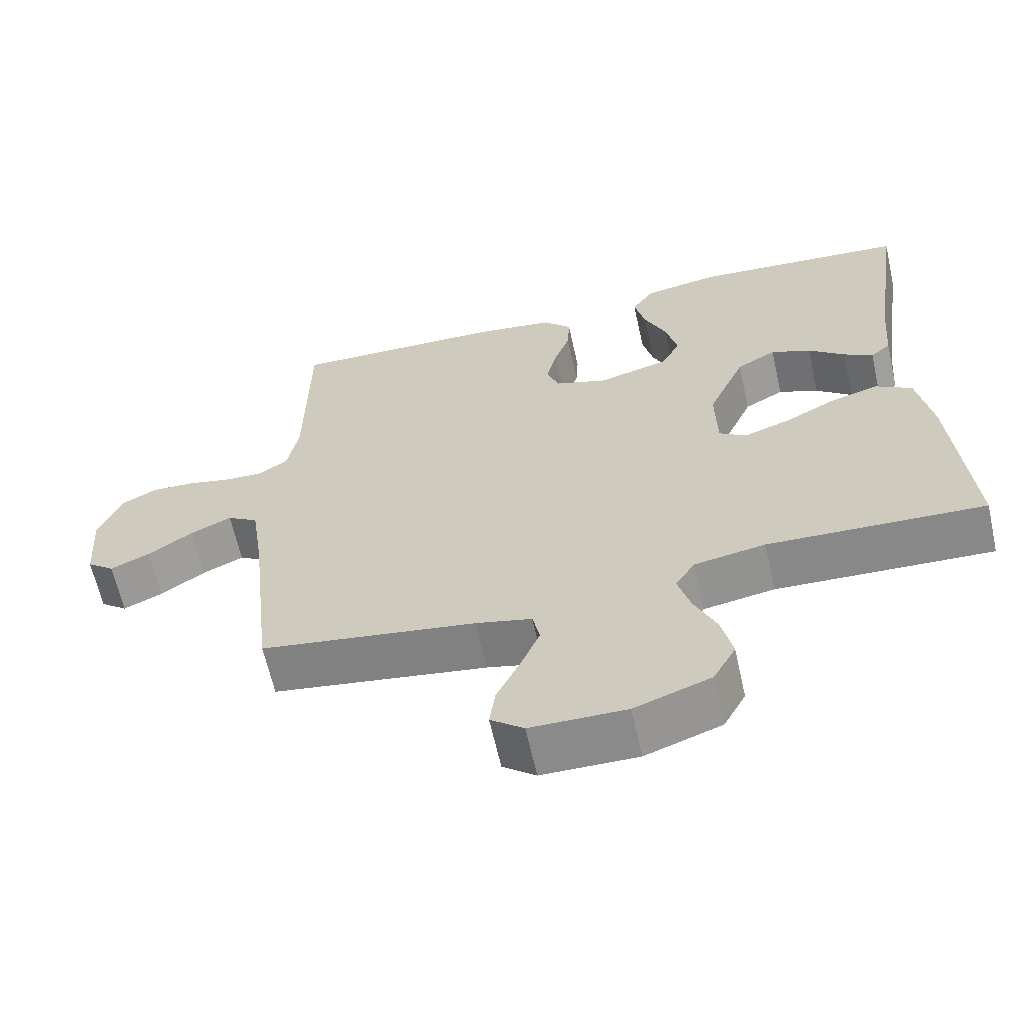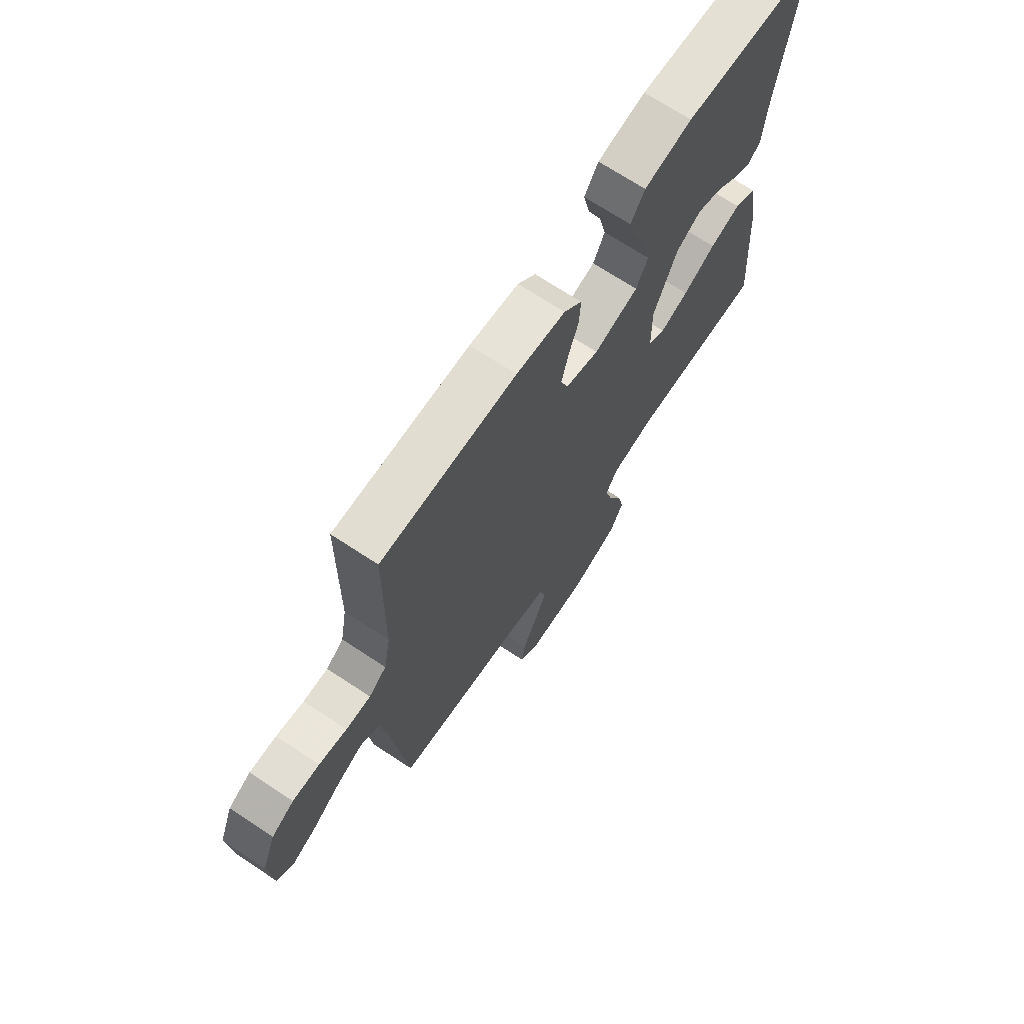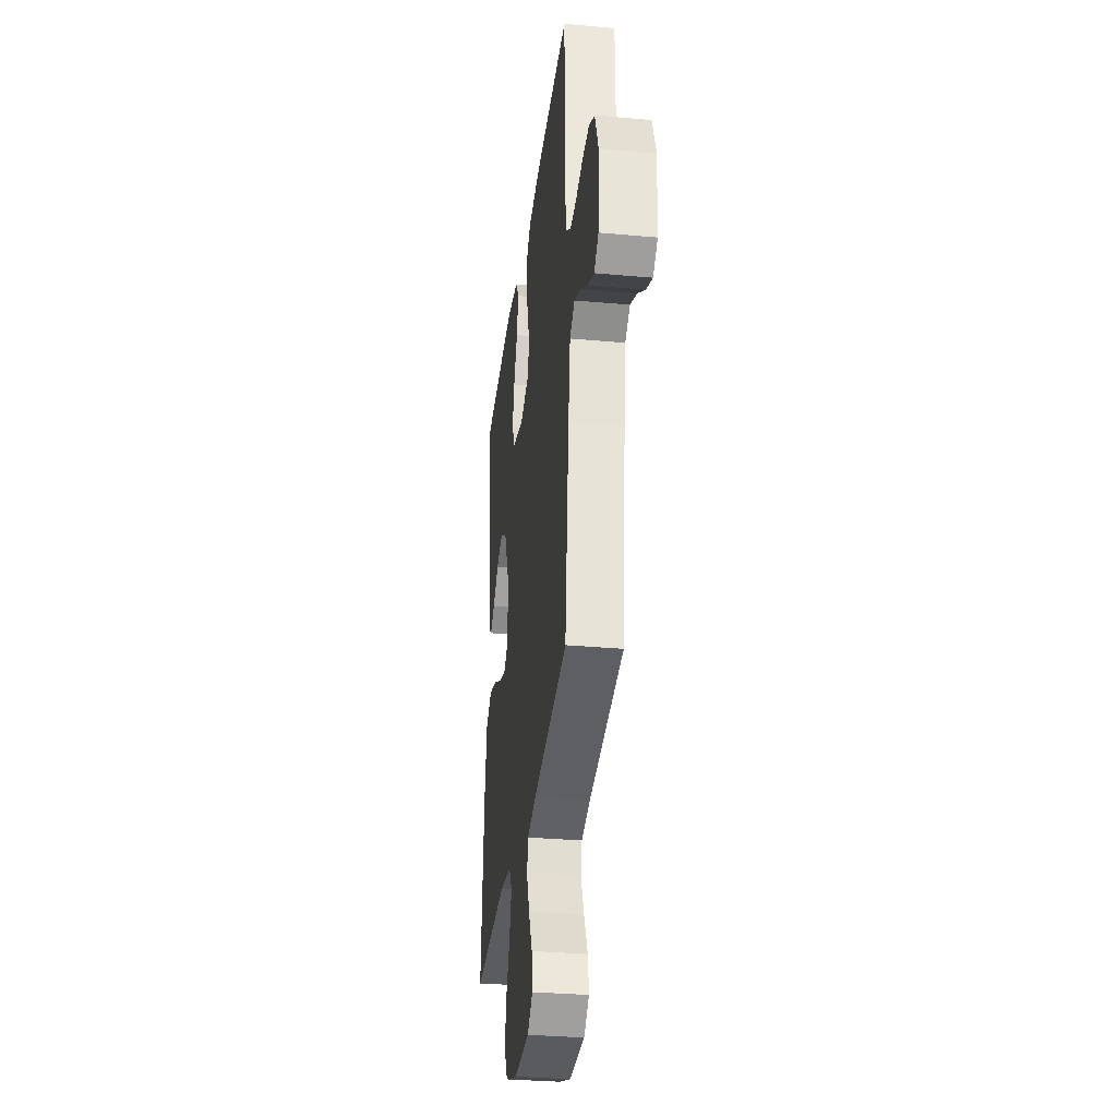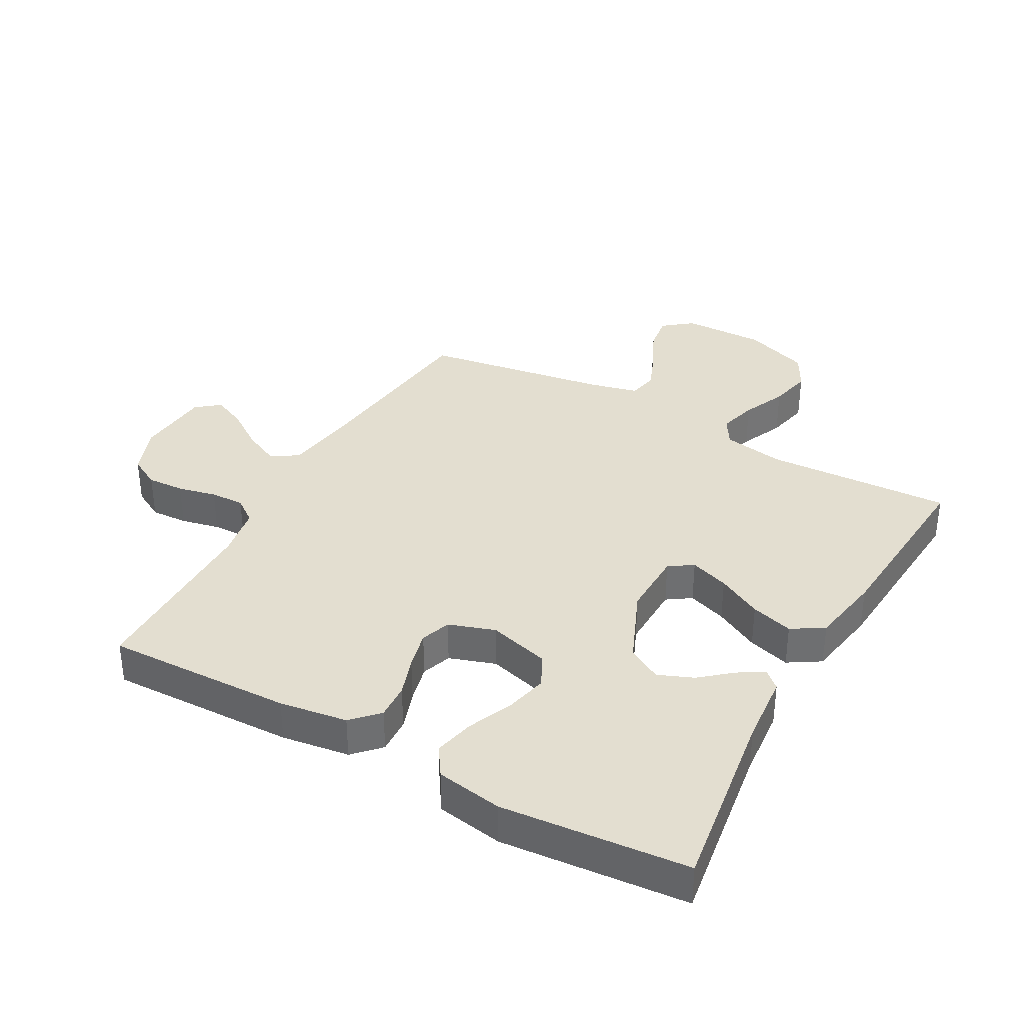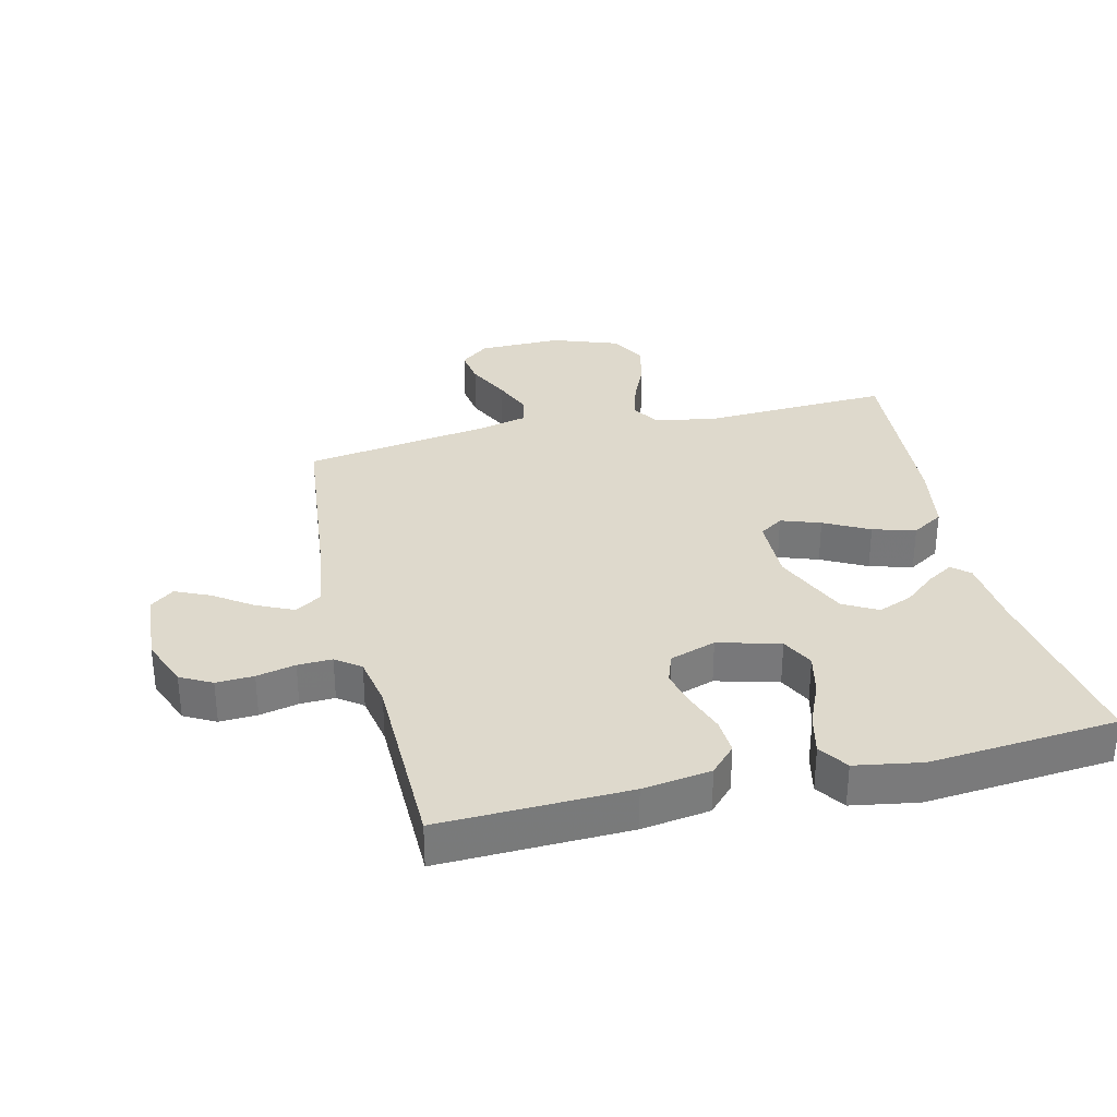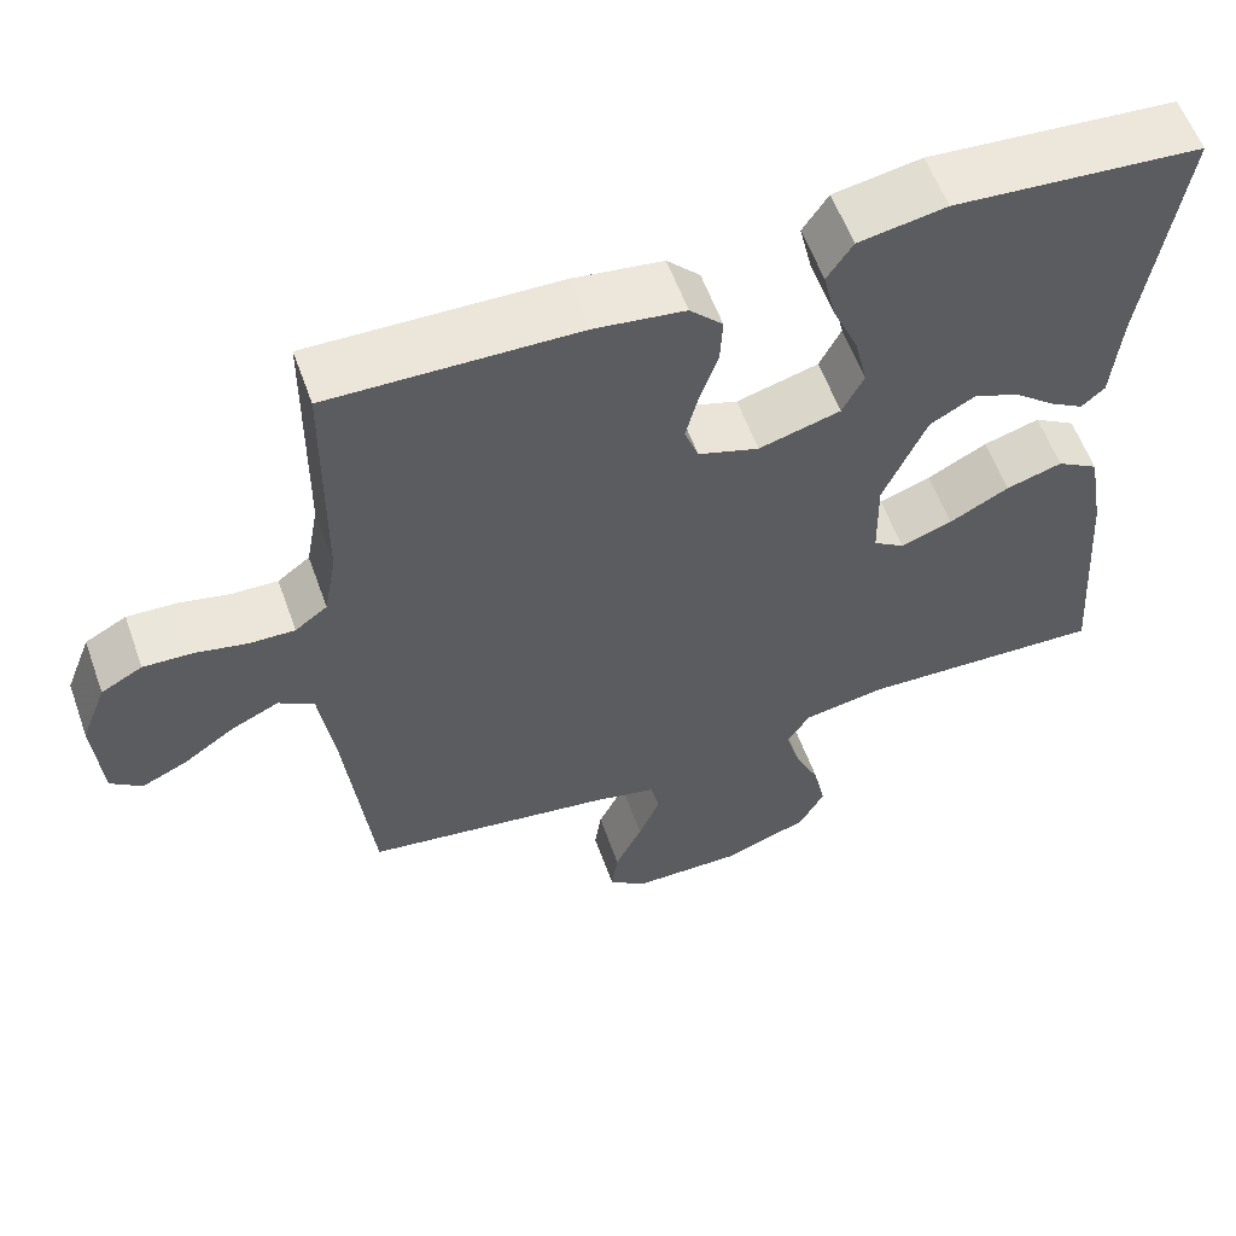
<metadata>
{"format":"obj","ext":"obj","renderer":"f3d","projection":"perspective","resolution":1024,"background":"white","views":[{"elev":-63.8,"azim":12.6,"up":"+Z"},{"elev":70.1,"azim":-56.6,"up":"+Z"},{"elev":-32.5,"azim":-97.2,"up":"+Z"},{"elev":35.8,"azim":29.1,"up":"+Y"},{"elev":32.2,"azim":-13.5,"up":"+Y"},{"elev":58.5,"azim":-19.7,"up":"+Z"}]}
</metadata>
<code>
v -0.5 0.07 0.5
v -0.2 0.07 0.491
v -0.091 0.07 0.475
v -0.051 0.07 0.433
v -0.054 0.07 0.375
v -0.076 0.07 0.311
v -0.091 0.07 0.25
v -0.074 0.07 0.202
v 0 0.07 0.177
v 0.099 0.07 0.204
v 0.125 0.07 0.256
v 0.109 0.07 0.324
v 0.078 0.07 0.396
v 0.063 0.07 0.461
v 0.094 0.07 0.508
v 0.2 0.07 0.526
v 0.5 0.07 0.5
v 0.456 0.07 0.2
v 0.446 0.07 0.087
v 0.418 0.07 0.062
v 0.377 0.07 0.087
v 0.327 0.07 0.129
v 0.271 0.07 0.152
v 0.216 0.07 0.121
v 0.164 0.07 0
v 0.166 0.07 -0.107
v 0.204 0.07 -0.133
v 0.267 0.07 -0.111
v 0.339 0.07 -0.073
v 0.407 0.07 -0.053
v 0.458 0.07 -0.085
v 0.478 0.07 -0.2
v 0.5 0.07 -0.5
v 0.2 0.07 -0.486
v 0.101 0.07 -0.503
v 0.074 0.07 -0.547
v 0.091 0.07 -0.609
v 0.122 0.07 -0.679
v 0.137 0.07 -0.748
v 0.106 0.07 -0.806
v 0 0.07 -0.844
v -0.133 0.07 -0.842
v -0.179 0.07 -0.805
v -0.171 0.07 -0.747
v -0.138 0.07 -0.678
v -0.112 0.07 -0.614
v -0.122 0.07 -0.566
v -0.2 0.07 -0.547
v -0.5 0.07 -0.5
v -0.533 0.07 -0.2
v -0.55 0.07 -0.083
v -0.593 0.07 -0.056
v -0.651 0.07 -0.083
v -0.713 0.07 -0.126
v -0.768 0.07 -0.151
v -0.806 0.07 -0.121
v -0.815 0.07 0
v -0.784 0.07 0.08
v -0.734 0.07 0.107
v -0.674 0.07 0.104
v -0.612 0.07 0.09
v -0.557 0.07 0.088
v -0.518 0.07 0.117
v -0.503 0.07 0.2
v -0.5 0 0.5
v -0.2 0 0.491
v -0.091 0 0.475
v -0.051 0 0.433
v -0.054 0 0.375
v -0.076 0 0.311
v -0.091 0 0.25
v -0.074 0 0.202
v 0 0 0.177
v 0.099 0 0.204
v 0.125 0 0.256
v 0.109 0 0.324
v 0.078 0 0.396
v 0.063 0 0.461
v 0.094 0 0.508
v 0.2 0 0.526
v 0.5 0 0.5
v 0.456 0 0.2
v 0.446 0 0.087
v 0.418 0 0.062
v 0.377 0 0.087
v 0.327 0 0.129
v 0.271 0 0.152
v 0.216 0 0.121
v 0.164 0 0
v 0.166 0 -0.107
v 0.204 0 -0.133
v 0.267 0 -0.111
v 0.339 0 -0.073
v 0.407 0 -0.053
v 0.458 0 -0.085
v 0.478 0 -0.2
v 0.5 0 -0.5
v 0.2 0 -0.486
v 0.101 0 -0.503
v 0.074 0 -0.547
v 0.091 0 -0.609
v 0.122 0 -0.679
v 0.137 0 -0.748
v 0.106 0 -0.806
v 0 0 -0.844
v -0.133 0 -0.842
v -0.179 0 -0.805
v -0.171 0 -0.747
v -0.138 0 -0.678
v -0.112 0 -0.614
v -0.122 0 -0.566
v -0.2 0 -0.547
v -0.5 0 -0.5
v -0.533 0 -0.2
v -0.55 0 -0.083
v -0.593 0 -0.056
v -0.651 0 -0.083
v -0.713 0 -0.126
v -0.768 0 -0.151
v -0.806 0 -0.121
v -0.815 0 0
v -0.784 0 0.08
v -0.734 0 0.107
v -0.674 0 0.104
v -0.612 0 0.09
v -0.557 0 0.088
v -0.518 0 0.117
v -0.503 0 0.2
f 58 59 60 61
f 58 61 62
f 57 58 62
f 56 57 62
f 53 54 55 56
f 52 53 56 62
f 51 52 62 63
f 48 49 50
f 47 48 50 51
f 42 43 44 45
f 42 45 46
f 41 42 46
f 40 41 46 47
f 37 38 39 40
f 36 37 40 47
f 31 32 33 34
f 31 34 35
f 28 29 30 31
f 27 28 31 35
f 26 27 35 36
f 19 20 21 22
f 18 19 22 23
f 17 18 23
f 16 17 23 24
f 12 13 14 15
f 11 12 15 16
f 3 4 5 6
f 3 6 7
f 64 1 2 3
f 64 3 7
f 63 64 7 8
f 51 63 8 9
f 47 51 9 10
f 25 26 36 47
f 25 47 10 11
f 11 16 24 25
f 125 124 123 122
f 126 125 122
f 126 122 121
f 126 121 120
f 120 119 118 117
f 126 120 117 116
f 127 126 116 115
f 114 113 112
f 115 114 112 111
f 109 108 107 106
f 110 109 106
f 110 106 105
f 111 110 105 104
f 104 103 102 101
f 111 104 101 100
f 98 97 96 95
f 99 98 95
f 95 94 93 92
f 99 95 92 91
f 100 99 91 90
f 86 85 84 83
f 87 86 83 82
f 87 82 81
f 88 87 81 80
f 79 78 77 76
f 80 79 76 75
f 70 69 68 67
f 71 70 67
f 67 66 65 128
f 71 67 128
f 72 71 128 127
f 73 72 127 115
f 74 73 115 111
f 111 100 90 89
f 75 74 111 89
f 89 88 80 75
f 1 65 66 2
f 2 66 67 3
f 3 67 68 4
f 4 68 69 5
f 5 69 70 6
f 6 70 71 7
f 7 71 72 8
f 8 72 73 9
f 9 73 74 10
f 10 74 75 11
f 11 75 76 12
f 12 76 77 13
f 13 77 78 14
f 14 78 79 15
f 15 79 80 16
f 16 80 81 17
f 17 81 82 18
f 18 82 83 19
f 19 83 84 20
f 20 84 85 21
f 21 85 86 22
f 22 86 87 23
f 23 87 88 24
f 24 88 89 25
f 25 89 90 26
f 26 90 91 27
f 27 91 92 28
f 28 92 93 29
f 29 93 94 30
f 30 94 95 31
f 31 95 96 32
f 32 96 97 33
f 33 97 98 34
f 34 98 99 35
f 35 99 100 36
f 36 100 101 37
f 37 101 102 38
f 38 102 103 39
f 39 103 104 40
f 40 104 105 41
f 41 105 106 42
f 42 106 107 43
f 43 107 108 44
f 44 108 109 45
f 45 109 110 46
f 46 110 111 47
f 47 111 112 48
f 48 112 113 49
f 49 113 114 50
f 50 114 115 51
f 51 115 116 52
f 52 116 117 53
f 53 117 118 54
f 54 118 119 55
f 55 119 120 56
f 56 120 121 57
f 57 121 122 58
f 58 122 123 59
f 59 123 124 60
f 60 124 125 61
f 61 125 126 62
f 62 126 127 63
f 63 127 128 64
f 64 128 65 1

</code>
